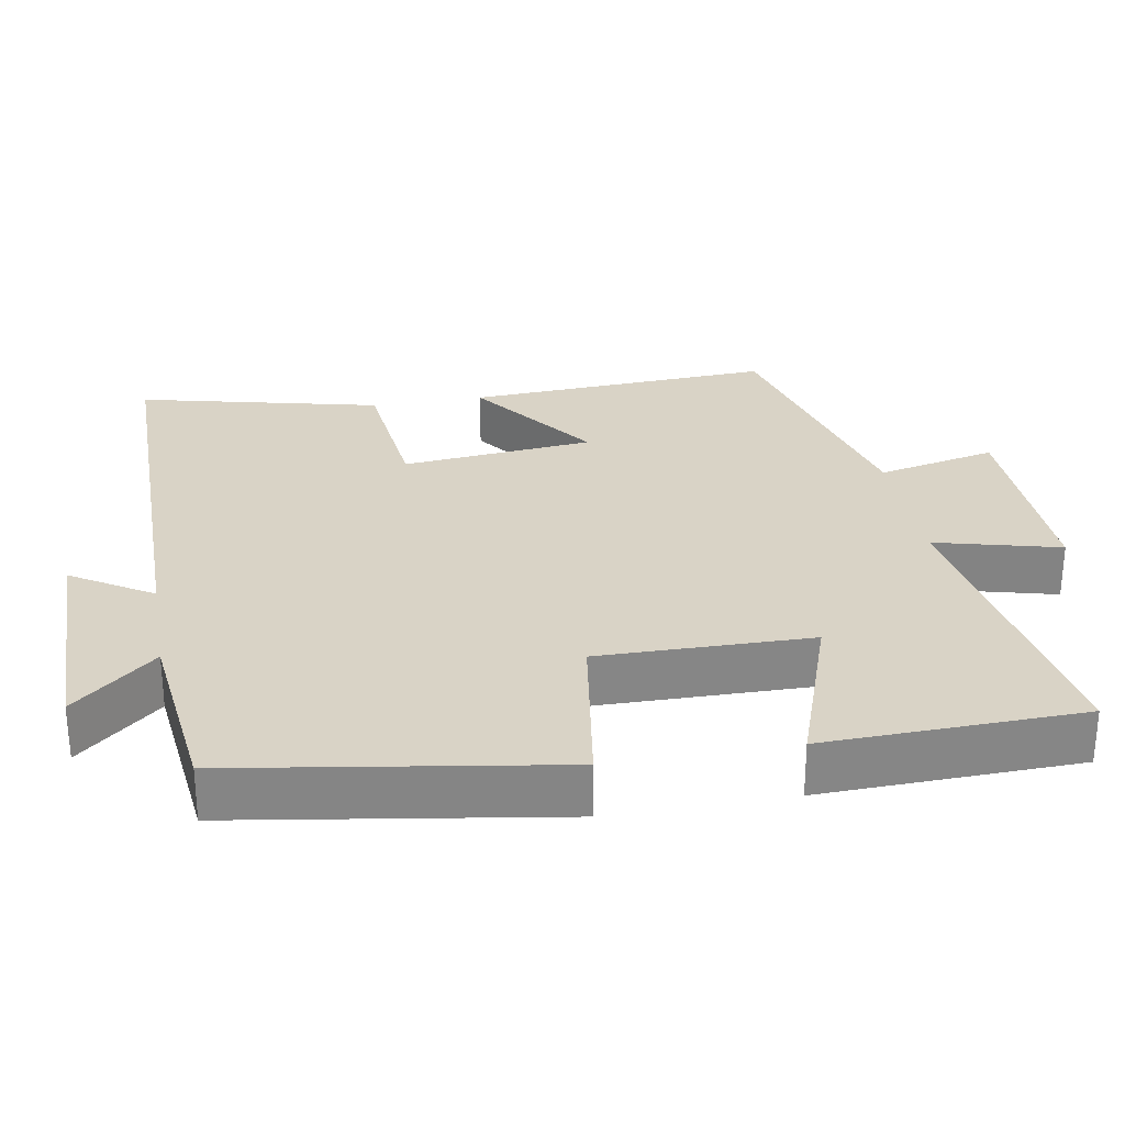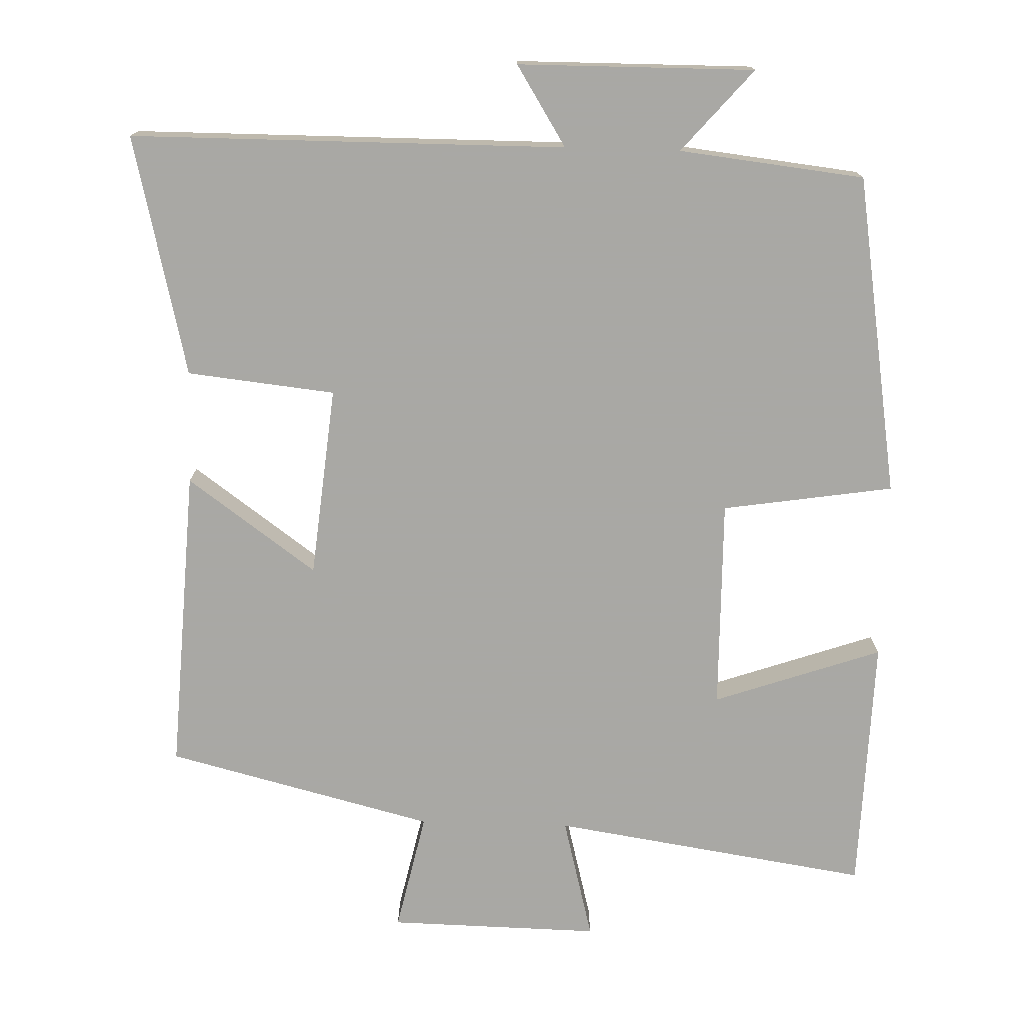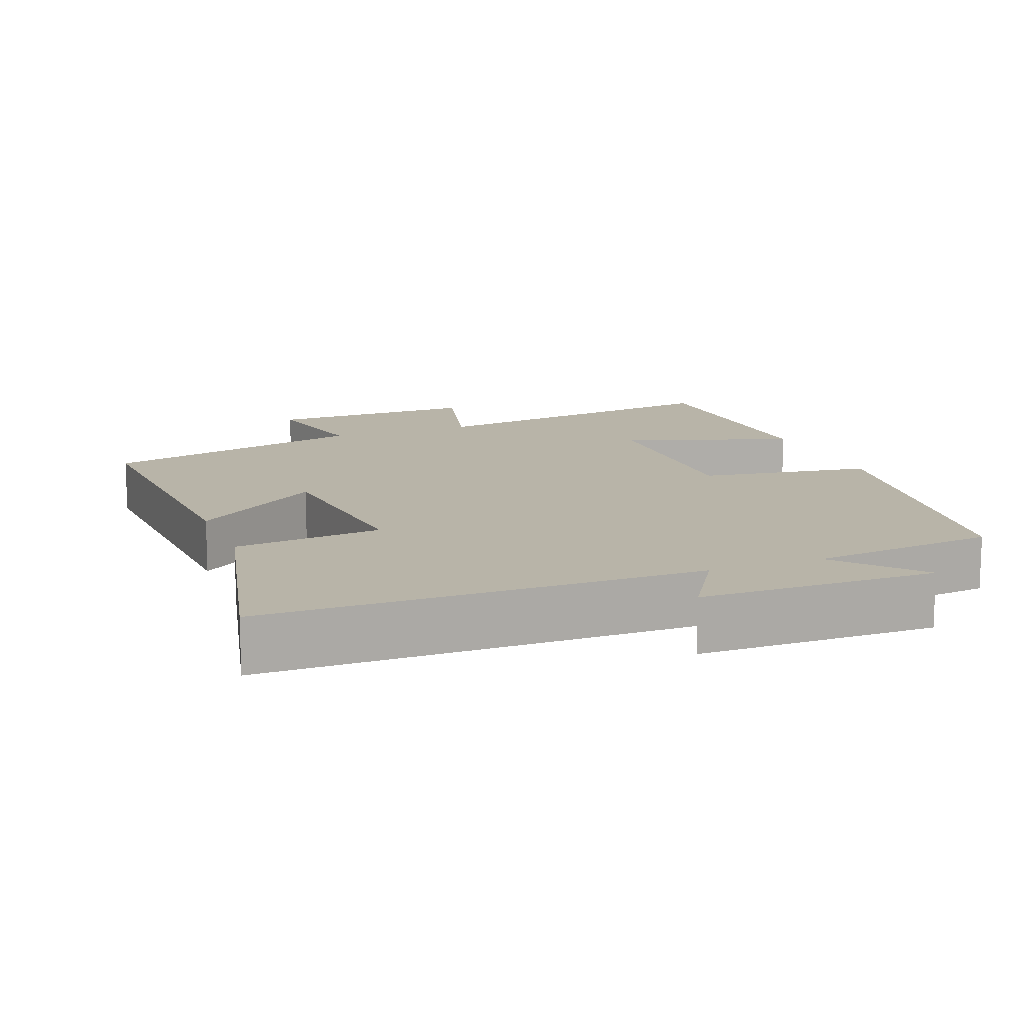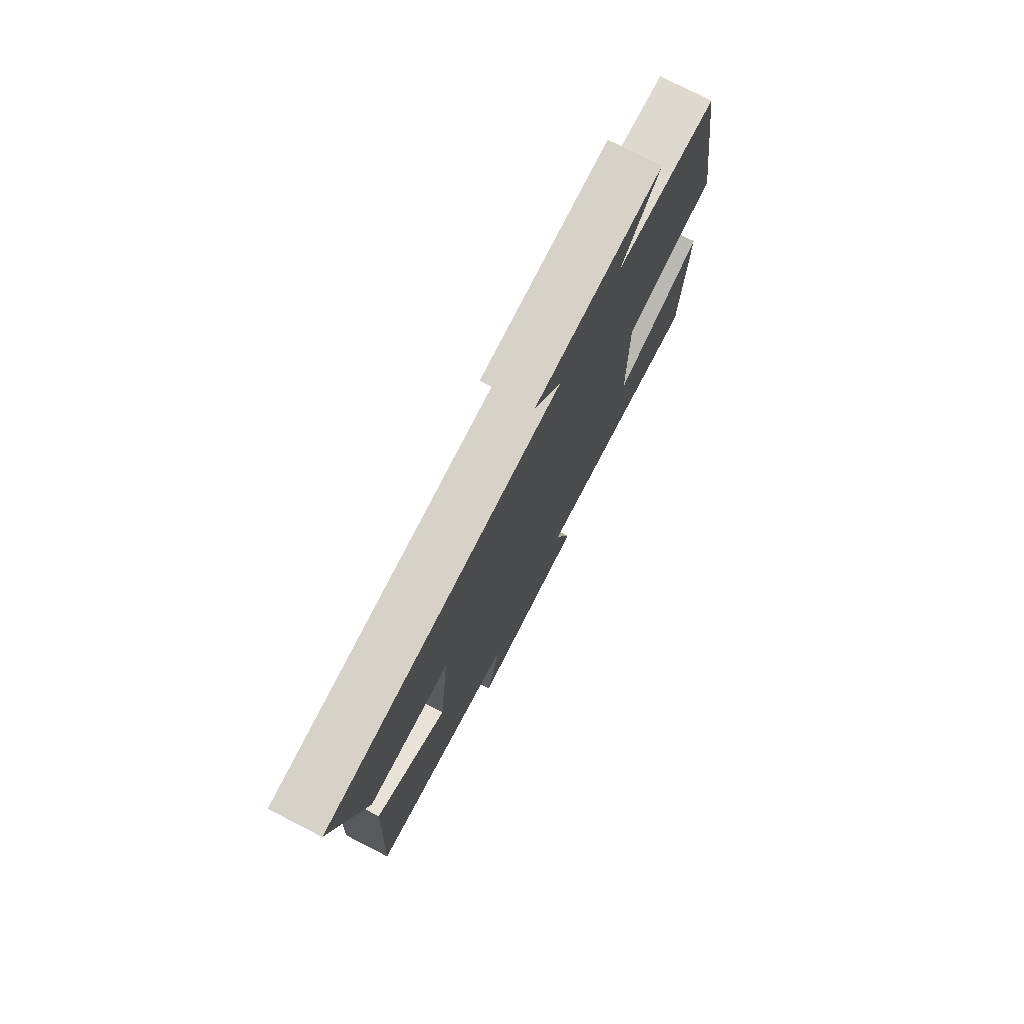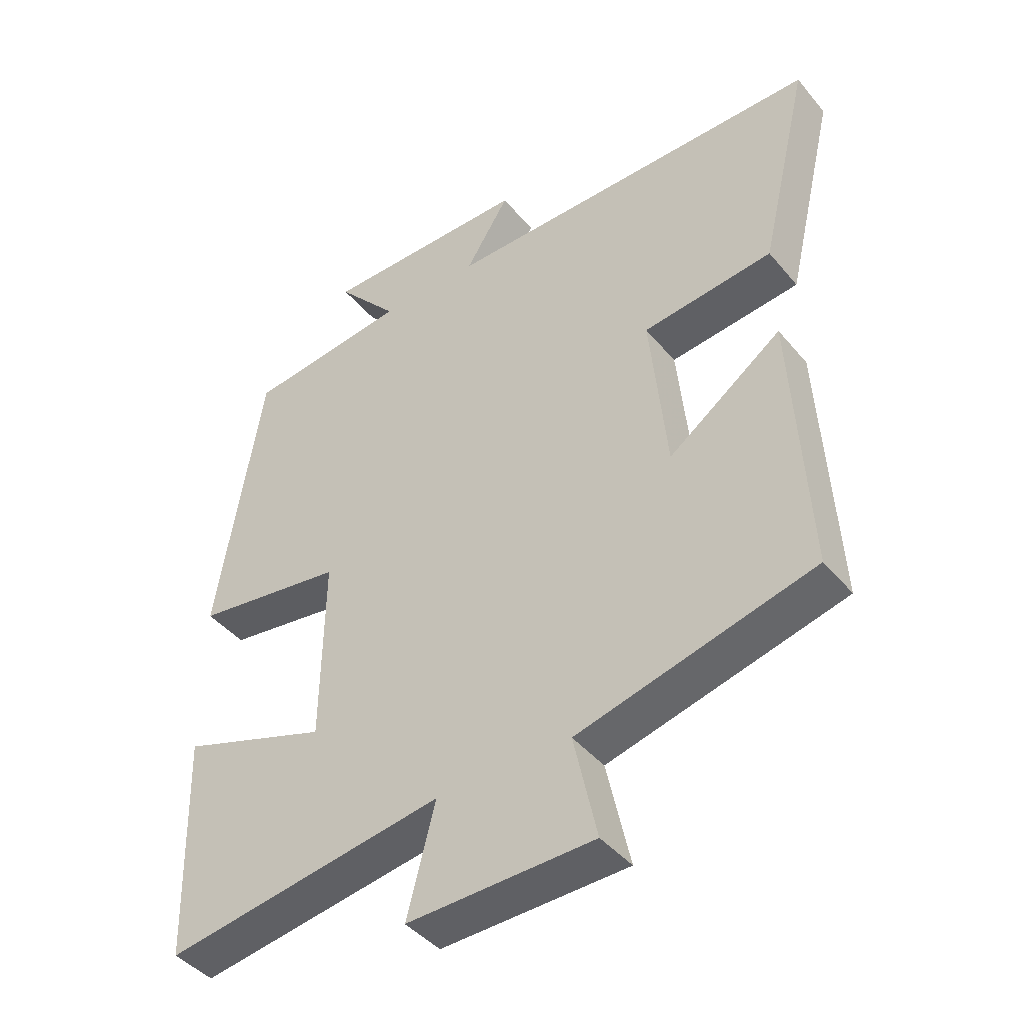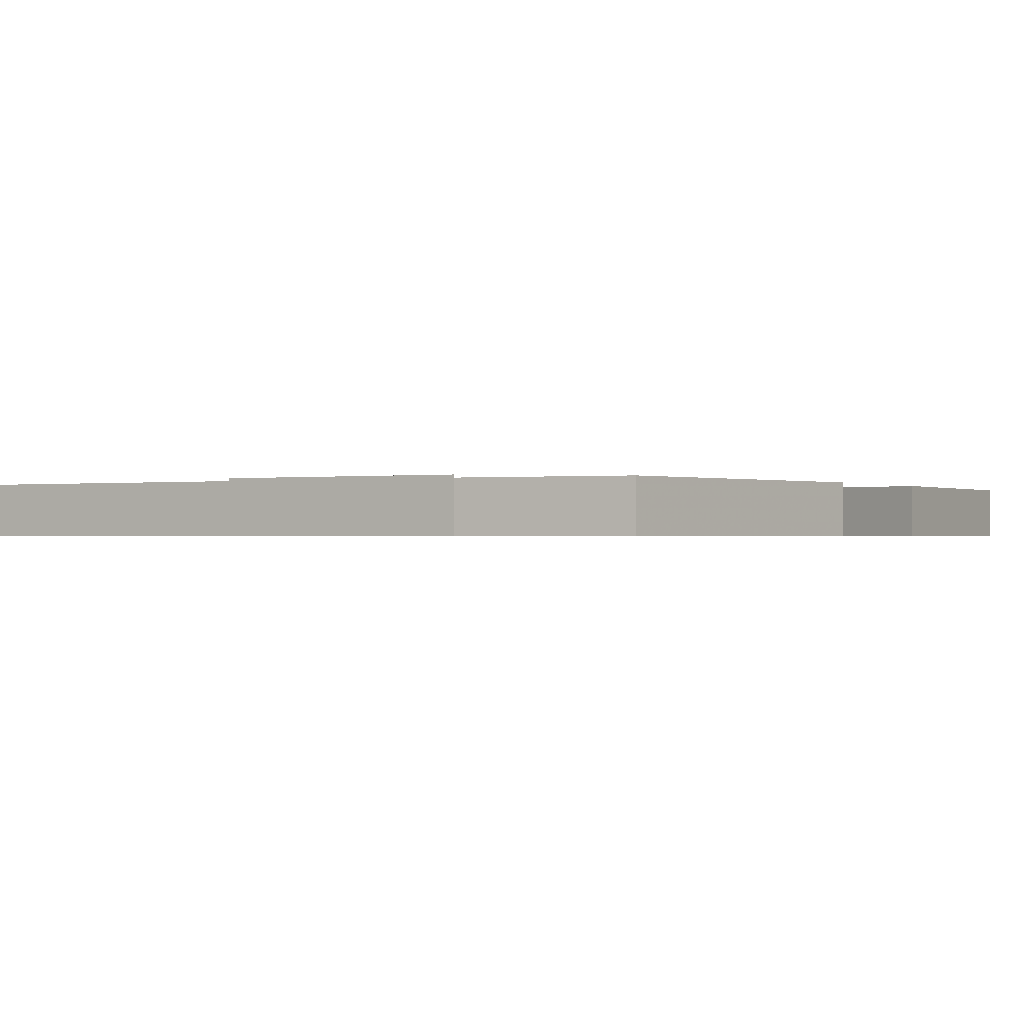
<metadata>
{"format":"obj","ext":"obj","renderer":"f3d","projection":"perspective","resolution":1024,"background":"white","views":[{"elev":28.3,"azim":80.0,"up":"+Y"},{"elev":-75.0,"azim":-1.7,"up":"+Y"},{"elev":13.0,"azim":-21.2,"up":"+Y"},{"elev":77.1,"azim":-63.0,"up":"+Z"},{"elev":-43.2,"azim":-143.5,"up":"+Z"},{"elev":-0.6,"azim":31.2,"up":"+Y"}]}
</metadata>
<code>
v 0.49 0.07 -0.567
v 0.054 0.07 -0.5
v 0.098 0.07 -0.67
v -0.192 0.07 -0.664
v -0.156 0.07 -0.5
v -0.523 0.07 -0.407
v -0.5 0.07 0.013
v -0.323 0.07 -0.115
v -0.297 0.07 0.147
v -0.5 0.07 0.169
v -0.578 0.07 0.498
v 0.018 0.07 0.5
v -0.051 0.07 0.61
v 0.273 0.07 0.612
v 0.176 0.07 0.5
v 0.43 0.07 0.471
v 0.5 0.07 0.031
v 0.265 0.07 -0.005
v 0.269 0.07 -0.295
v 0.5 0.07 -0.215
v 0.49 0 -0.567
v 0.054 0 -0.5
v 0.098 0 -0.67
v -0.192 0 -0.664
v -0.156 0 -0.5
v -0.523 0 -0.407
v -0.5 0 0.013
v -0.323 0 -0.115
v -0.297 0 0.147
v -0.5 0 0.169
v -0.578 0 0.498
v 0.018 0 0.5
v -0.051 0 0.61
v 0.273 0 0.612
v 0.176 0 0.5
v 0.43 0 0.471
v 0.5 0 0.031
v 0.265 0 -0.005
v 0.269 0 -0.295
v 0.5 0 -0.215
f 19 20 1 2
f 18 19 2
f 15 16 17 18
f 15 18 2
f 12 13 14 15
f 11 12 15
f 10 11 15
f 9 10 15
f 8 9 15 2
f 7 8 2
f 6 7 2
f 5 6 2
f 2 3 4 5
f 22 21 40 39
f 22 39 38
f 38 37 36 35
f 22 38 35
f 35 34 33 32
f 35 32 31
f 35 31 30
f 35 30 29
f 22 35 29 28
f 22 28 27
f 22 27 26
f 22 26 25
f 25 24 23 22
f 1 21 22 2
f 2 22 23 3
f 3 23 24 4
f 4 24 25 5
f 5 25 26 6
f 6 26 27 7
f 7 27 28 8
f 8 28 29 9
f 9 29 30 10
f 10 30 31 11
f 11 31 32 12
f 12 32 33 13
f 13 33 34 14
f 14 34 35 15
f 15 35 36 16
f 16 36 37 17
f 17 37 38 18
f 18 38 39 19
f 19 39 40 20
f 20 40 21 1

</code>
